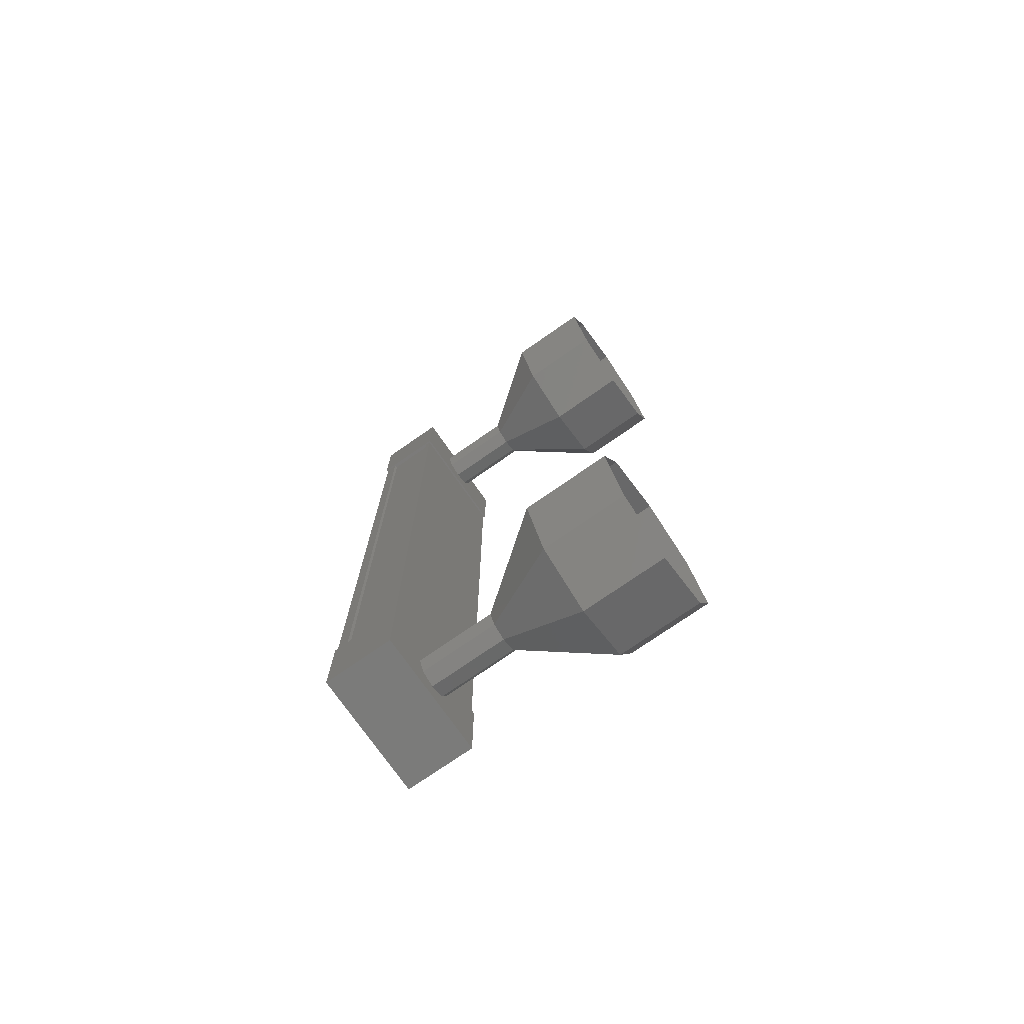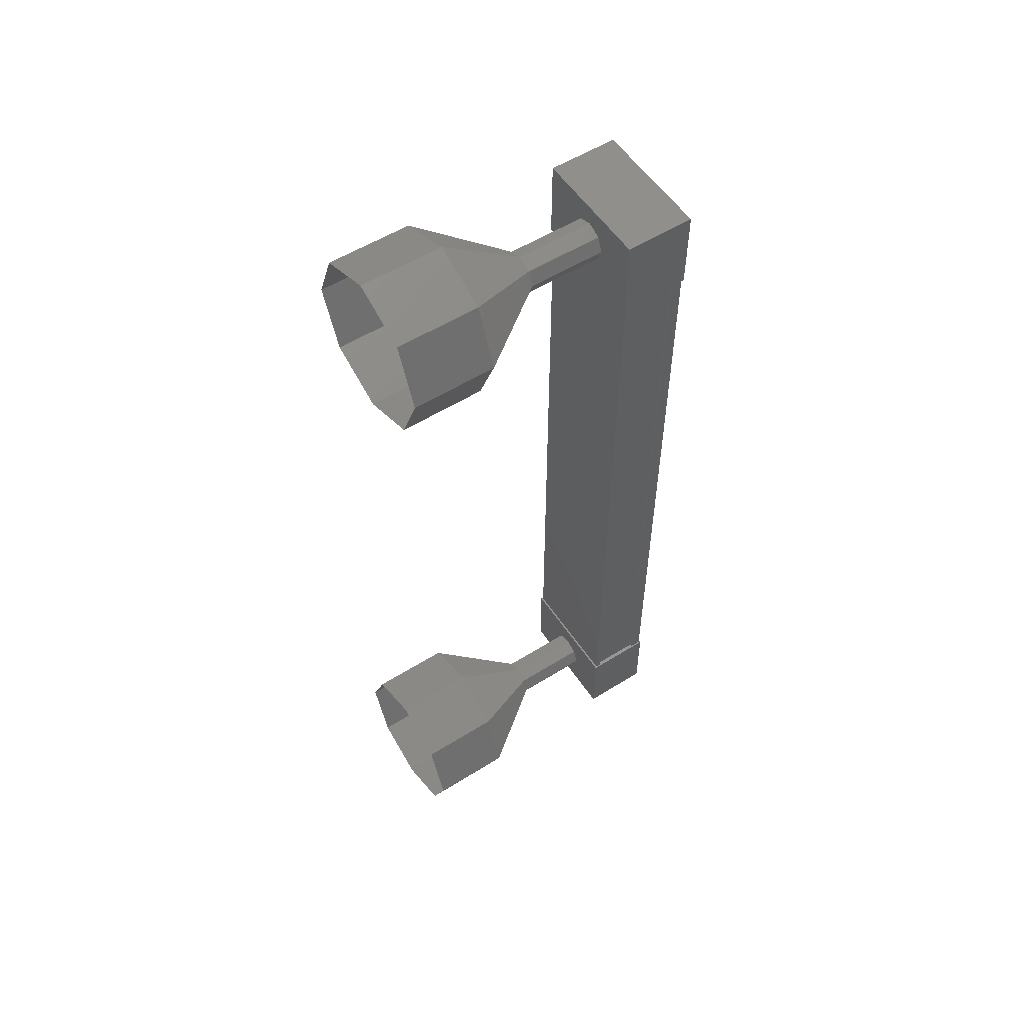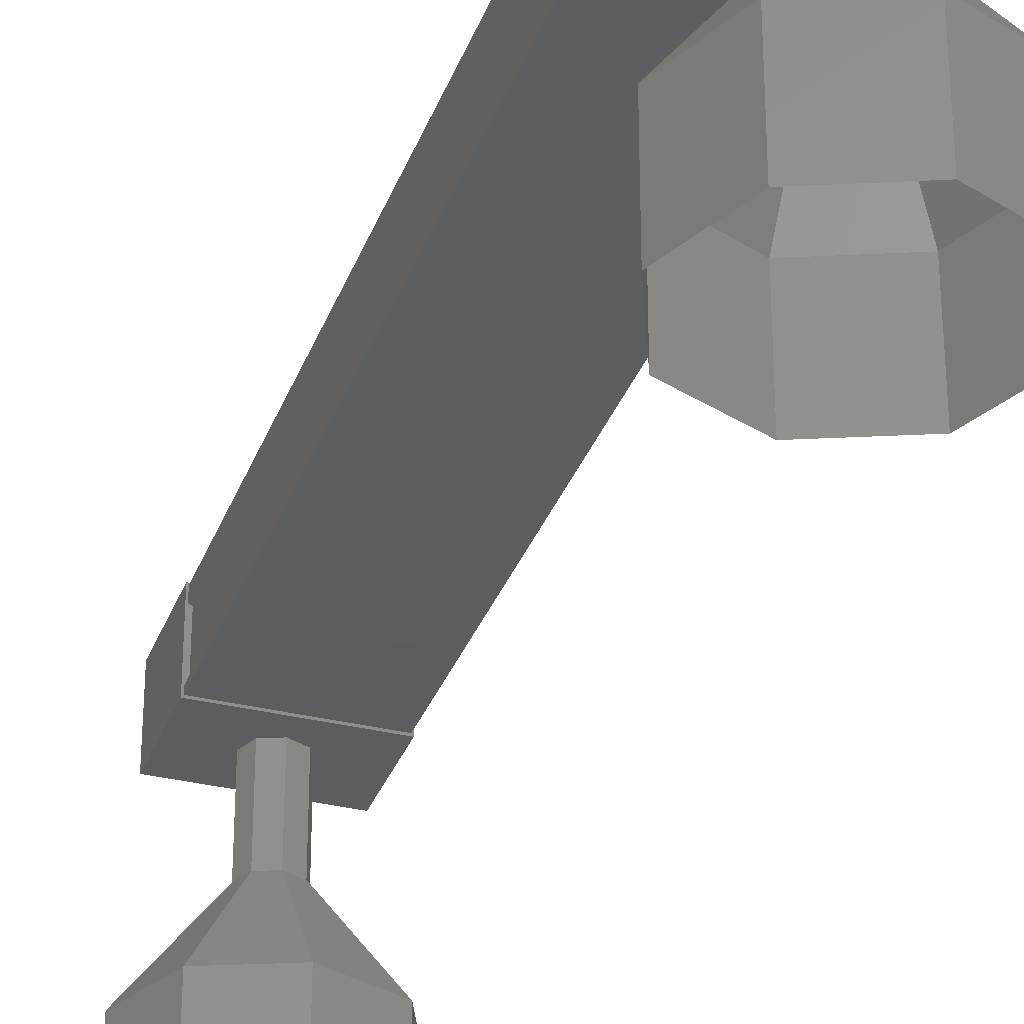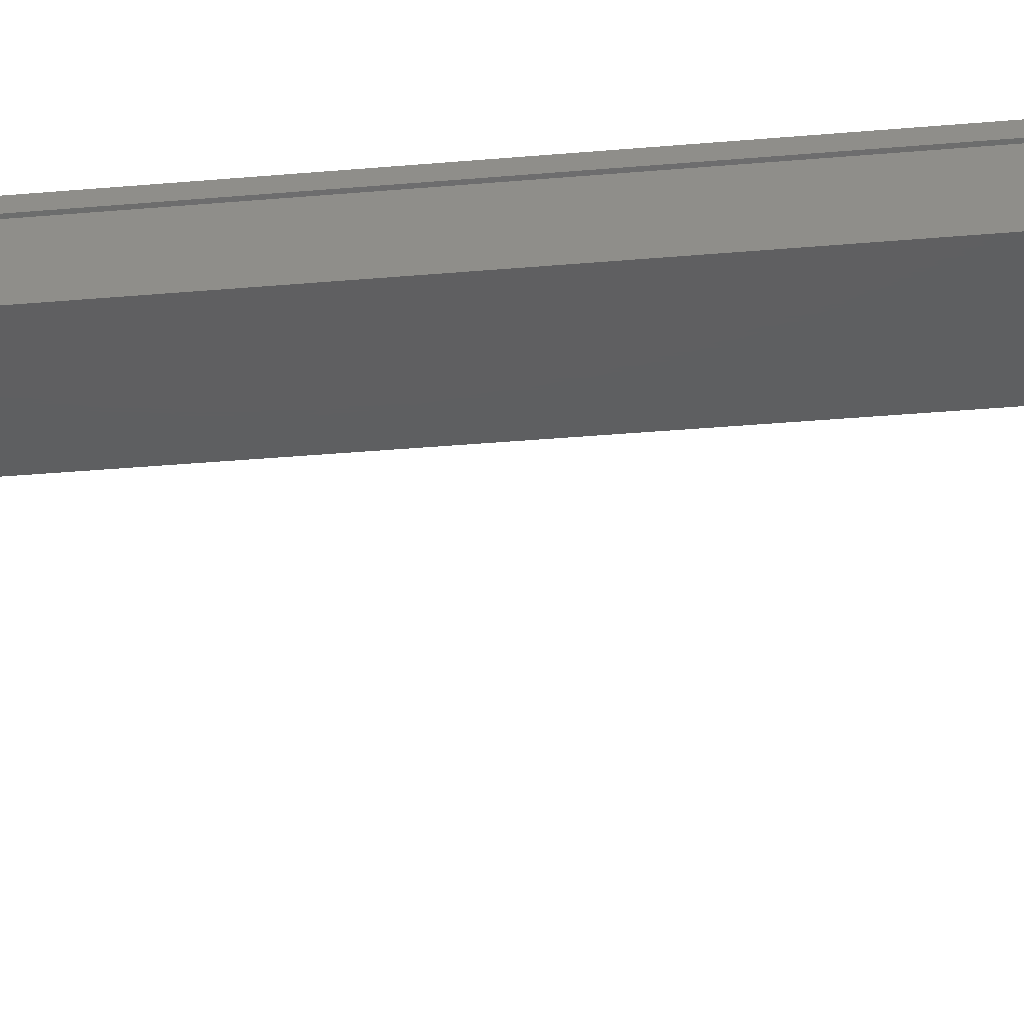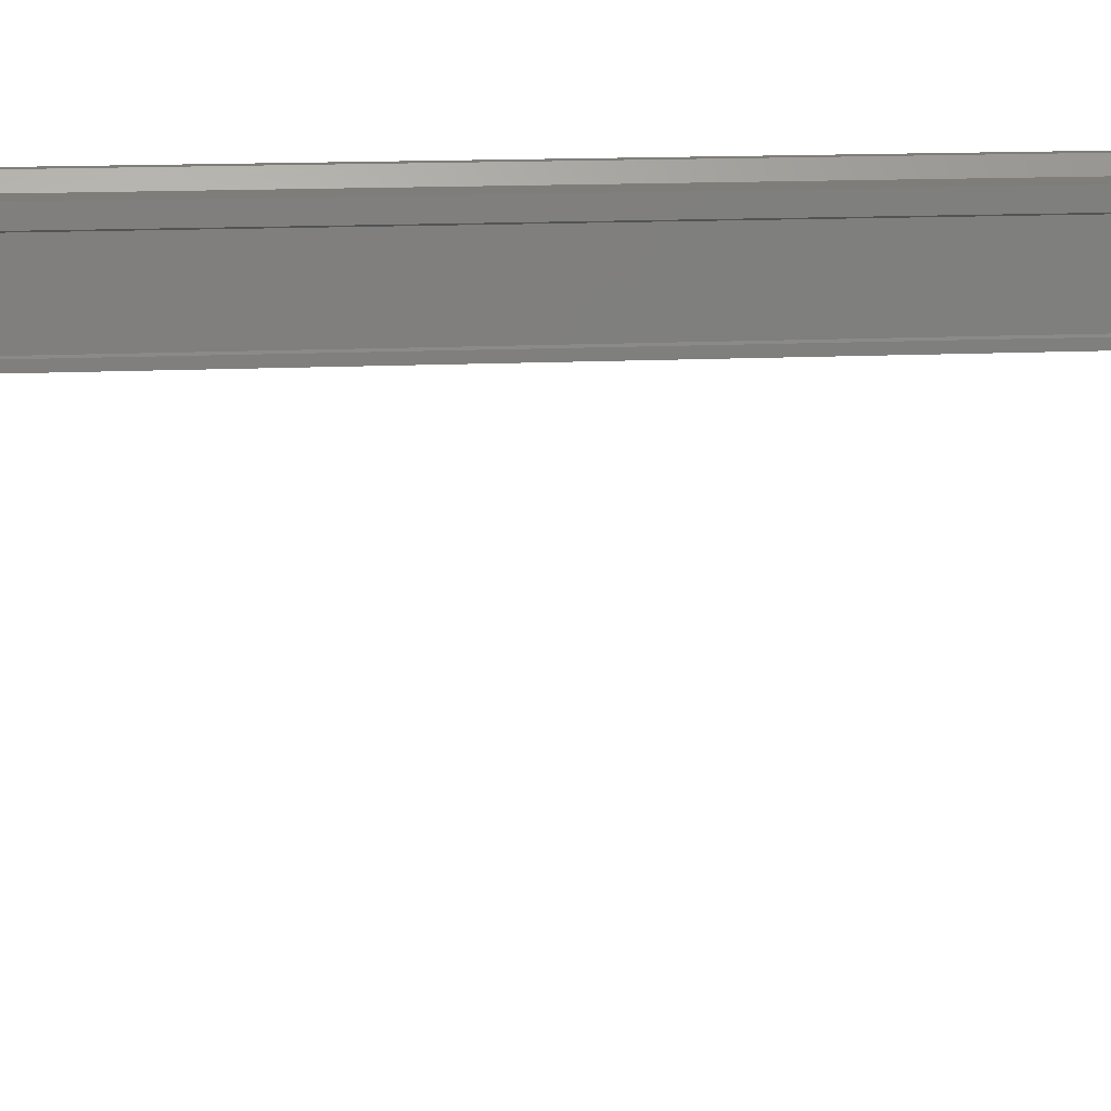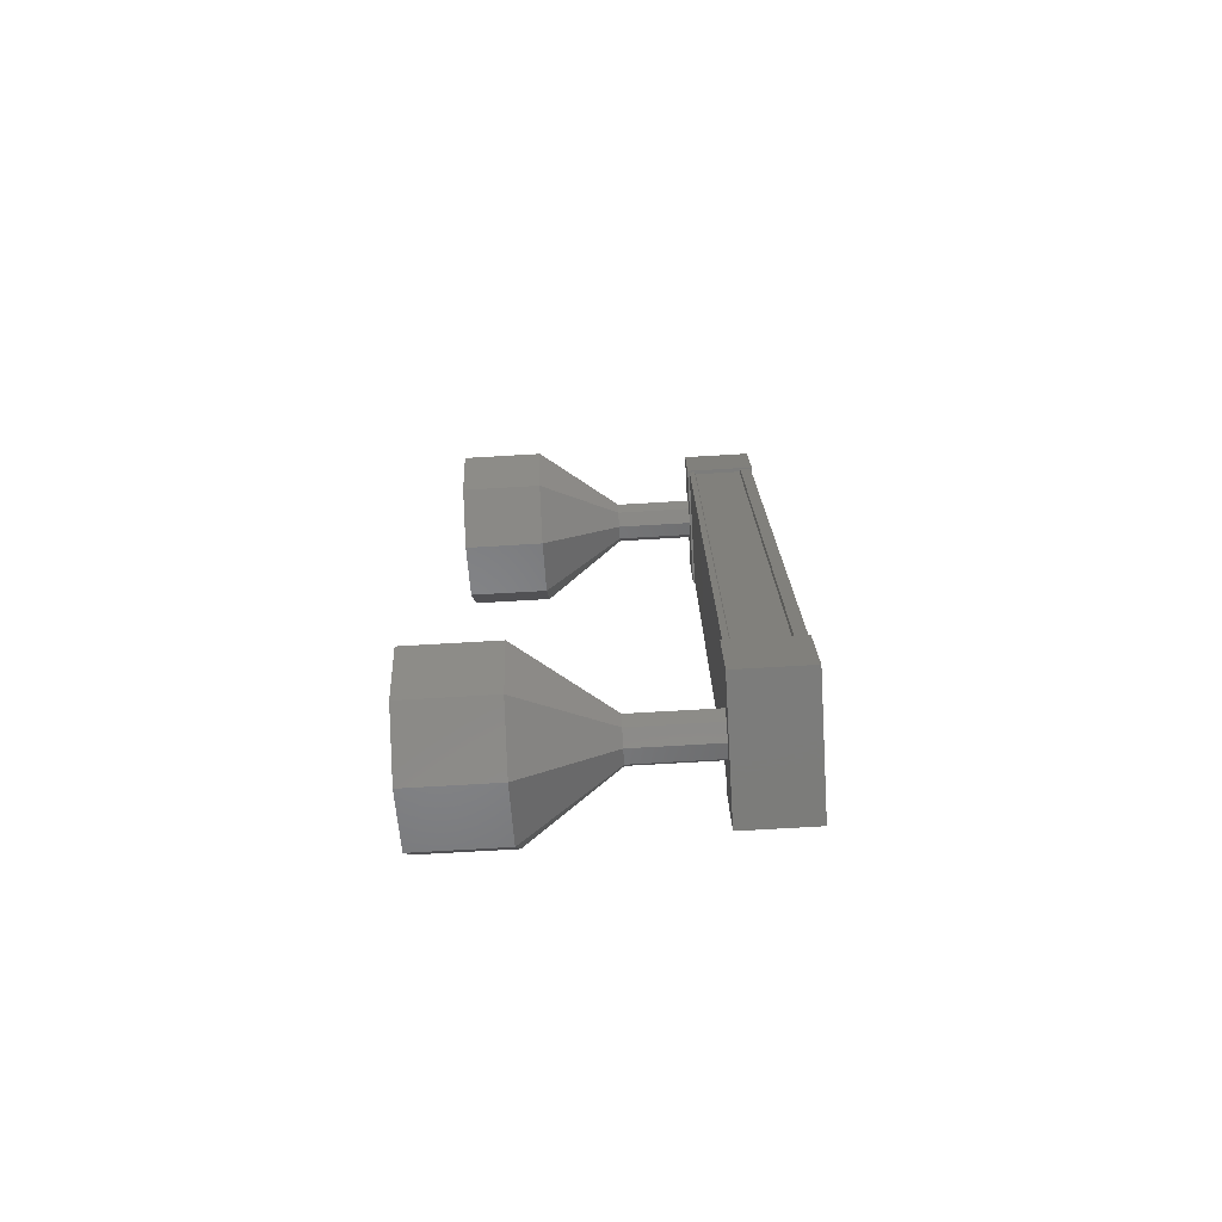
<metadata>
{"format":"stl","ext":"stl","renderer":"f3d","projection":"perspective","resolution":1024,"background":"white","views":[{"elev":-74.6,"azim":124.9,"up":"+Y"},{"elev":55.5,"azim":-123.3,"up":"+Y"},{"elev":-33.1,"azim":-18.6,"up":"+Z"},{"elev":-37.7,"azim":96.3,"up":"+Z"},{"elev":11.0,"azim":82.2,"up":"+Z"},{"elev":-75.4,"azim":-86.7,"up":"+Y"}]}
</metadata>
<code>
# stl→obj: 104 verts, 152 faces
v 476.3 -590.1 302.9
v 476.4 -590.1 303
v 476.4 -580.8 303
v 476.5 -580.8 303
v 475.2 -580.8 302.9
v 475.1 -580.8 303
v 475.1 -590.1 303
v 475 -580.8 303
v 475 -590.1 303
v 475 -580.8 302.2
v 475 -590.1 302.2
v 475.1 -580.8 302.2
v 475.1 -590.1 302.2
v 475.1 -590.1 302.8
v 476.3 -580.8 302.9
v 475.2 -590.1 302.9
v 475 -590.1 302.8
v 475 -580.8 302.8
v 475.1 -580.8 302.8
v 476.5 -580.3 303
v 475 -580.3 302.1
v 475 -580.3 303
v 475 -581.3 303
v 476.5 -581.3 303
v 475 -581.3 302.1
v 476.5 -581.3 302.1
v 476.5 -580.3 302.1
v 475 -589.6 303
v 476.5 -589.6 303
v 475 -589.6 302.1
v 476.5 -589.6 302.1
v 476.5 -590.6 302.1
v 476.5 -590.6 303
v 475 -590.6 303
v 475 -590.6 302.1
v 476.5 -590.1 303
v 476.5 -590.1 302.8
v 476.5 -580.8 302.8
v 476.5 -590.1 302.2
v 476.5 -580.8 302.2
v 475.8 -591.1 300.2
v 475.8 -591.1 299.2
v 476.5 -590.8 300.2
v 476.5 -590.8 299.2
v 476.8 -590.1 300.2
v 476.8 -590.1 299.2
v 476.5 -589.4 300.2
v 476.5 -589.4 299.2
v 475.8 -589.1 300.2
v 475.8 -589.1 299.2
v 475.1 -589.4 300.2
v 475.1 -589.4 299.2
v 474.8 -590.1 300.2
v 474.8 -590.1 299.2
v 475.1 -590.8 300.2
v 475.1 -590.8 299.2
v 475.6 -580.6 301.2
v 475.8 -580.5 302.2
v 475.8 -580.5 301.2
v 475.9 -580.6 302.2
v 475.9 -580.6 301.2
v 476 -580.8 302.2
v 476 -580.8 301.2
v 475.9 -581 302.2
v 475.9 -581 301.2
v 475.8 -581 302.2
v 475.8 -581 301.2
v 475.6 -581 302.2
v 475.6 -581 301.2
v 475.5 -580.8 302.2
v 475.5 -580.8 301.2
v 475.6 -580.6 302.2
v 475.1 -580.1 299.2
v 475.8 -579.8 300.2
v 475.8 -579.8 299.2
v 476.5 -580.1 300.2
v 476.5 -580.1 299.2
v 476.8 -580.8 300.2
v 476.8 -580.8 299.2
v 476.5 -581.5 300.2
v 476.5 -581.5 299.2
v 475.8 -581.8 300.2
v 475.8 -581.8 299.2
v 475.1 -581.5 300.2
v 475.1 -581.5 299.2
v 474.8 -580.8 300.2
v 474.8 -580.8 299.2
v 475.1 -580.1 300.2
v 475.8 -590.4 302.2
v 475.8 -590.4 301.2
v 475.9 -590.3 302.2
v 475.9 -590.3 301.2
v 476 -590.1 302.2
v 476 -590.1 301.2
v 475.9 -589.9 302.2
v 475.9 -589.9 301.2
v 475.8 -589.9 302.2
v 475.8 -589.9 301.2
v 475.6 -589.9 302.2
v 475.6 -589.9 301.2
v 475.5 -590.1 302.2
v 475.5 -590.1 301.2
v 475.6 -590.3 302.2
v 475.6 -590.3 301.2
f 1 2 3
f 3 2 4
f 5 6 7
f 7 6 8
f 8 9 7
f 10 11 12
f 12 11 13
f 13 14 12
f 3 15 1
f 1 15 5
f 5 16 1
f 7 16 5
f 9 8 17
f 17 8 18
f 18 14 17
f 19 14 18
f 12 14 19
f 20 21 22
f 22 21 23
f 23 24 22
f 25 24 23
f 26 24 25
f 25 21 26
f 26 21 27
f 27 21 20
f 20 24 27
f 22 24 20
f 28 29 30
f 30 29 31
f 31 32 30
f 29 32 31
f 33 32 29
f 29 34 33
f 33 34 32
f 32 34 35
f 35 30 32
f 34 30 35
f 28 30 34
f 34 29 28
f 2 36 4
f 4 36 37
f 37 38 4
f 37 38 37
f 38 38 37
f 37 39 38
f 38 39 40
f 40 39 39
f 39 40 40
f 39 40 39
f 40 40 39
f 39 11 40
f 40 11 10
f 10 11 10
f 25 23 21
f 24 26 27
f 11 11 10
f 41 42 43
f 43 42 44
f 44 45 43
f 46 45 44
f 47 45 46
f 46 48 47
f 47 48 49
f 49 48 50
f 50 51 49
f 52 51 50
f 53 51 52
f 52 54 53
f 53 54 55
f 55 54 56
f 56 41 55
f 42 41 56
f 57 58 59
f 59 58 60
f 60 61 59
f 62 61 60
f 63 61 62
f 62 64 63
f 63 64 65
f 65 64 66
f 66 67 65
f 68 67 66
f 69 67 68
f 68 70 69
f 69 70 71
f 71 70 72
f 72 57 71
f 58 57 72
f 73 74 75
f 75 74 76
f 76 77 75
f 78 77 76
f 79 77 78
f 78 80 79
f 79 80 81
f 81 80 82
f 82 83 81
f 84 83 82
f 85 83 84
f 84 86 85
f 85 86 87
f 87 86 88
f 88 73 87
f 74 73 88
f 88 59 74
f 74 59 61
f 61 76 74
f 63 76 61
f 78 76 63
f 63 65 78
f 78 65 80
f 80 65 67
f 67 82 80
f 69 82 67
f 84 82 69
f 69 71 84
f 84 71 86
f 86 71 57
f 57 88 86
f 59 88 57
f 89 90 91
f 91 90 92
f 92 93 91
f 94 93 92
f 95 93 94
f 94 96 95
f 95 96 97
f 97 96 98
f 98 99 97
f 100 99 98
f 101 99 100
f 100 102 101
f 101 102 103
f 103 102 104
f 104 89 103
f 90 89 104
f 104 55 90
f 90 55 41
f 41 92 90
f 43 92 41
f 94 92 43
f 43 45 94
f 94 45 96
f 96 45 47
f 47 98 96
f 49 98 47
f 100 98 49
f 49 51 100
f 100 51 102
f 102 51 53
f 53 104 102
f 55 104 53

</code>
